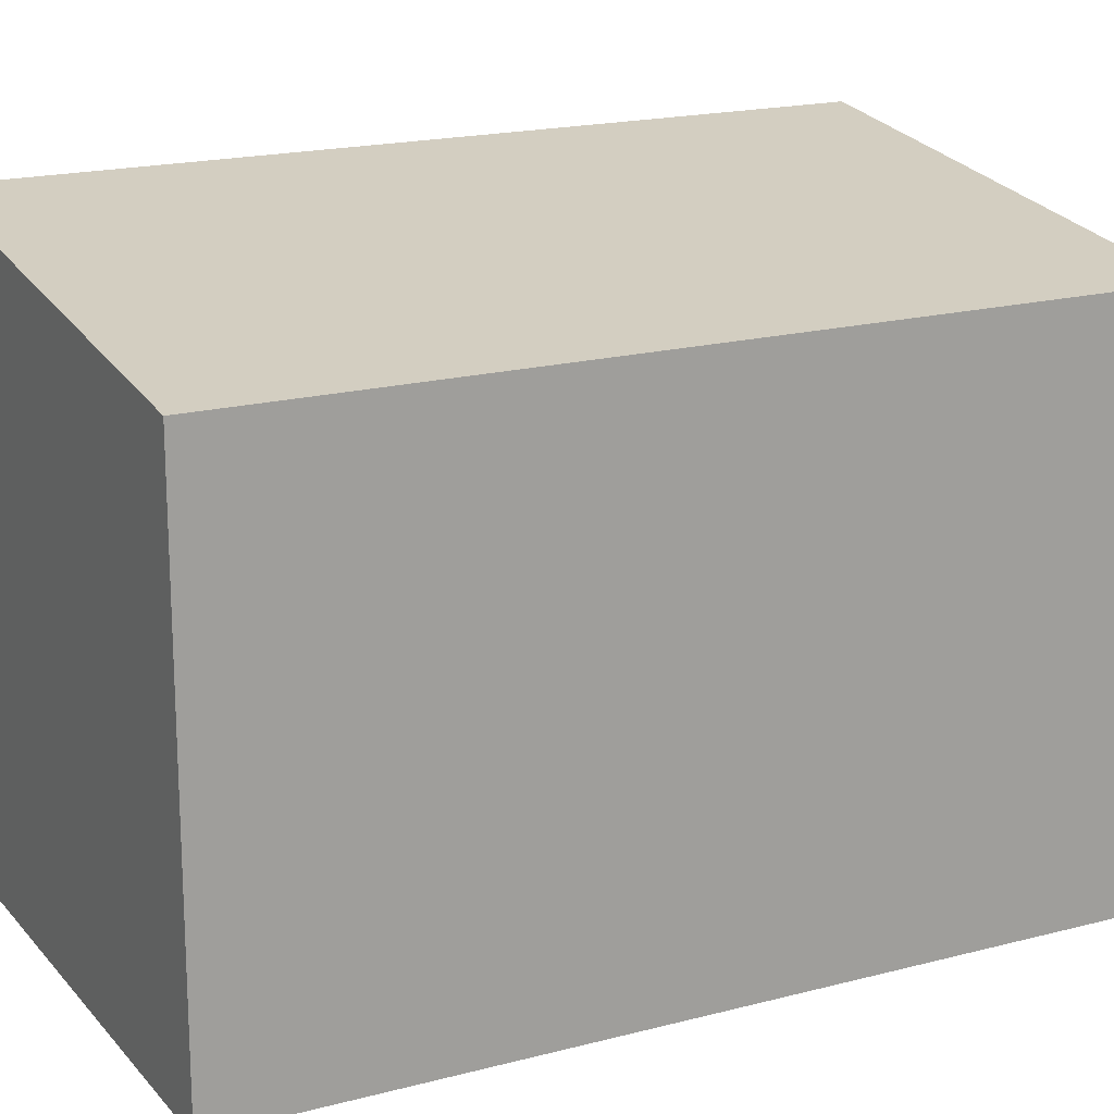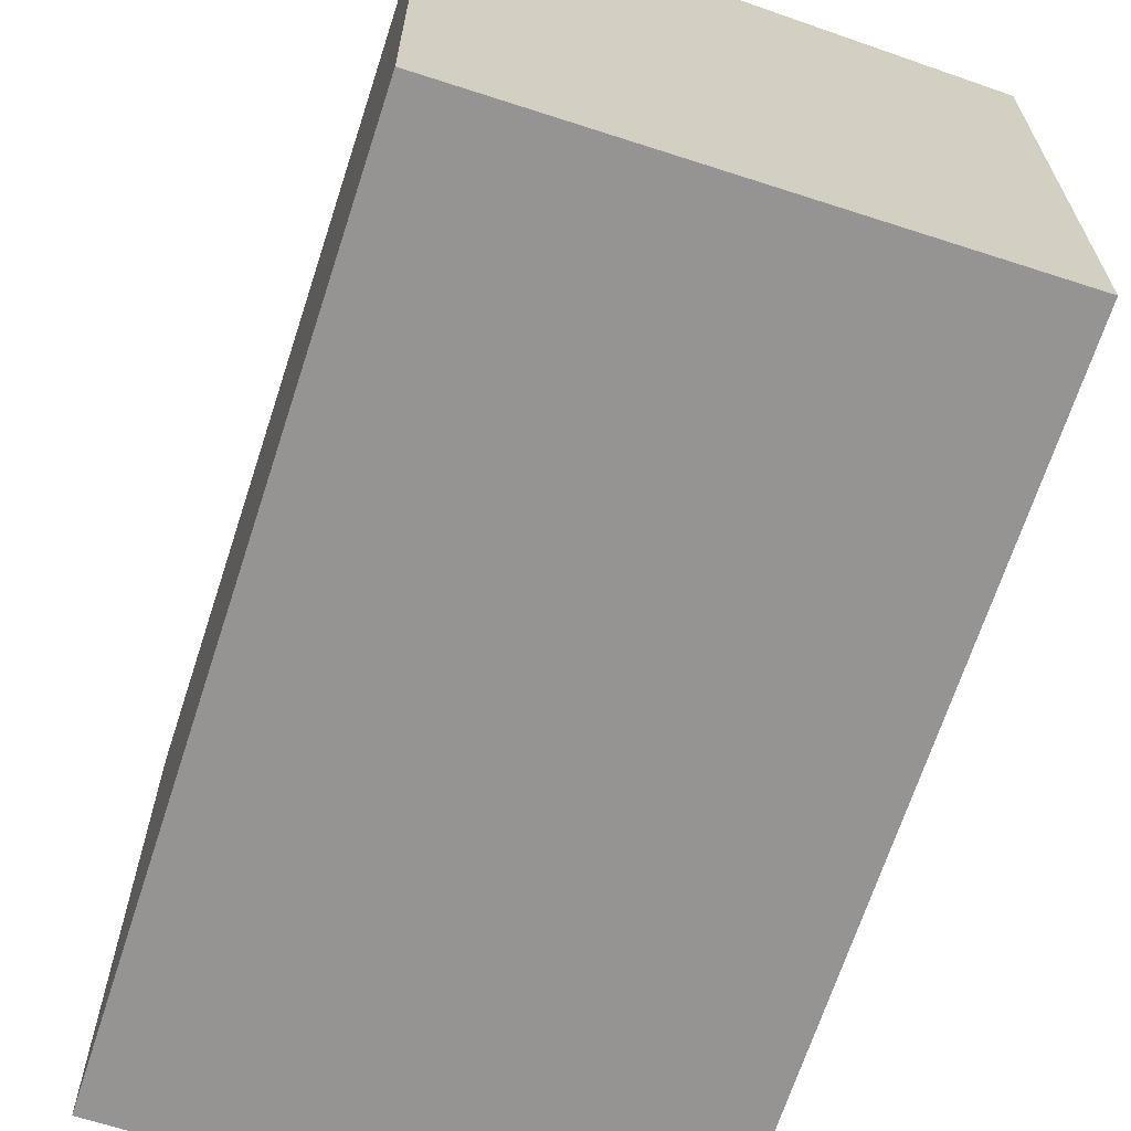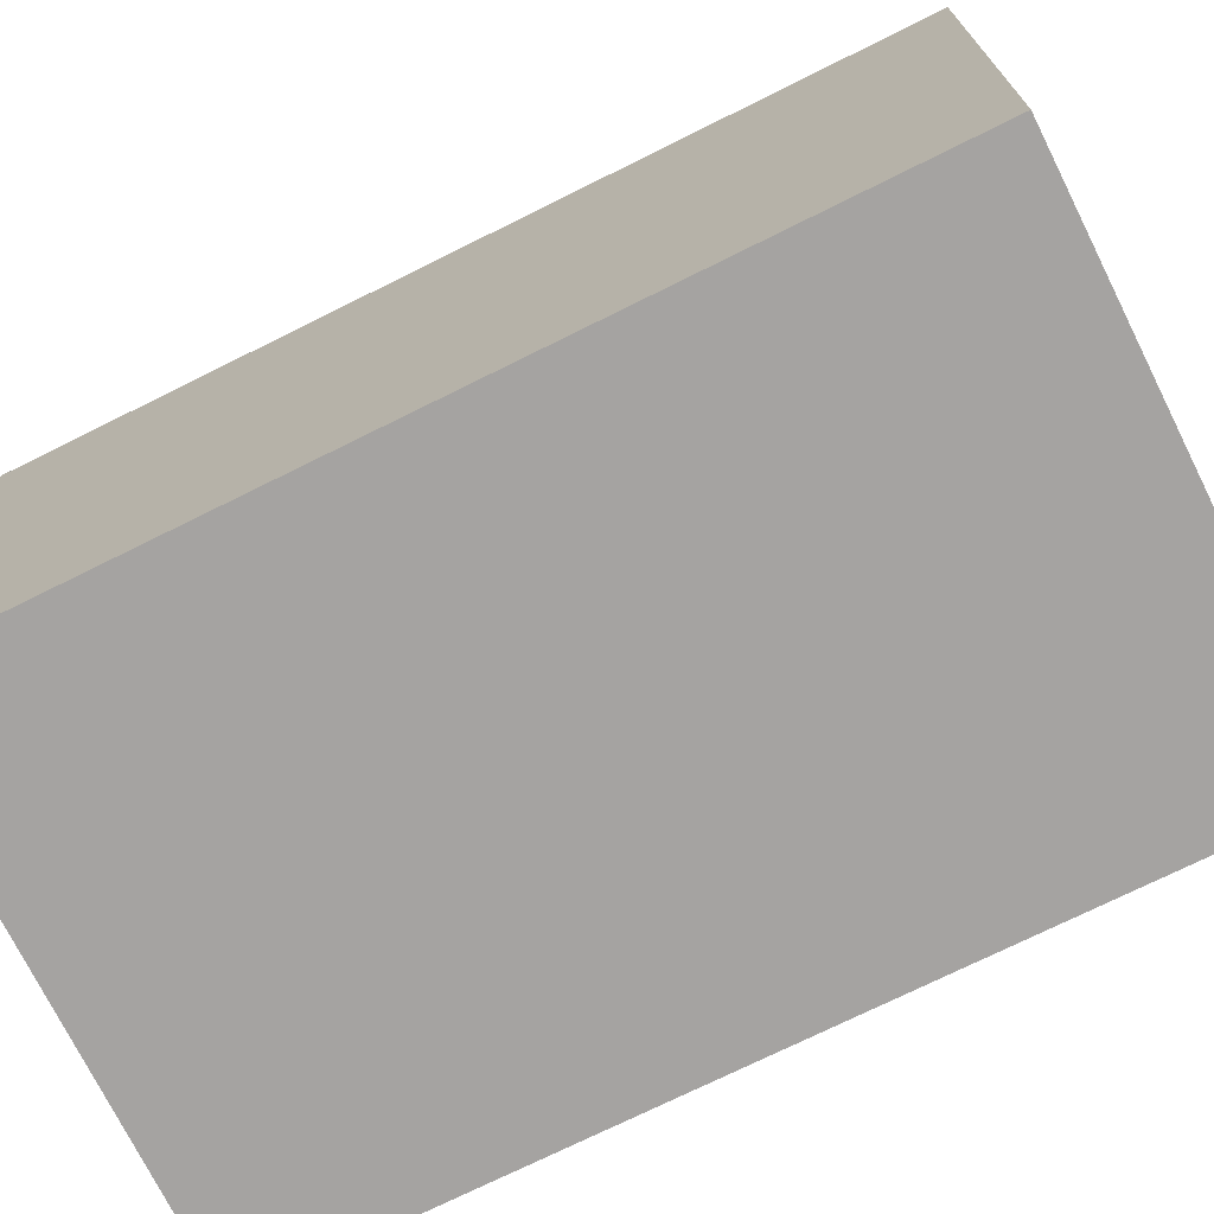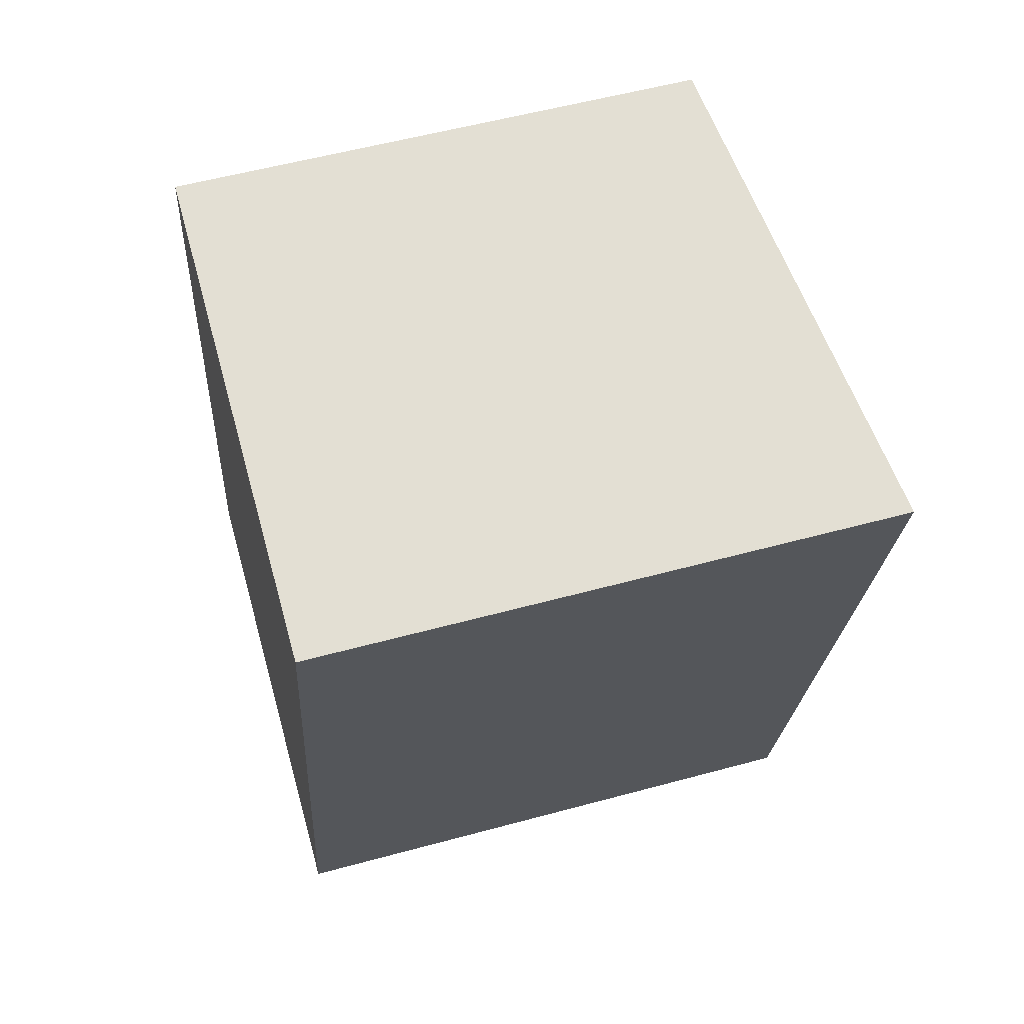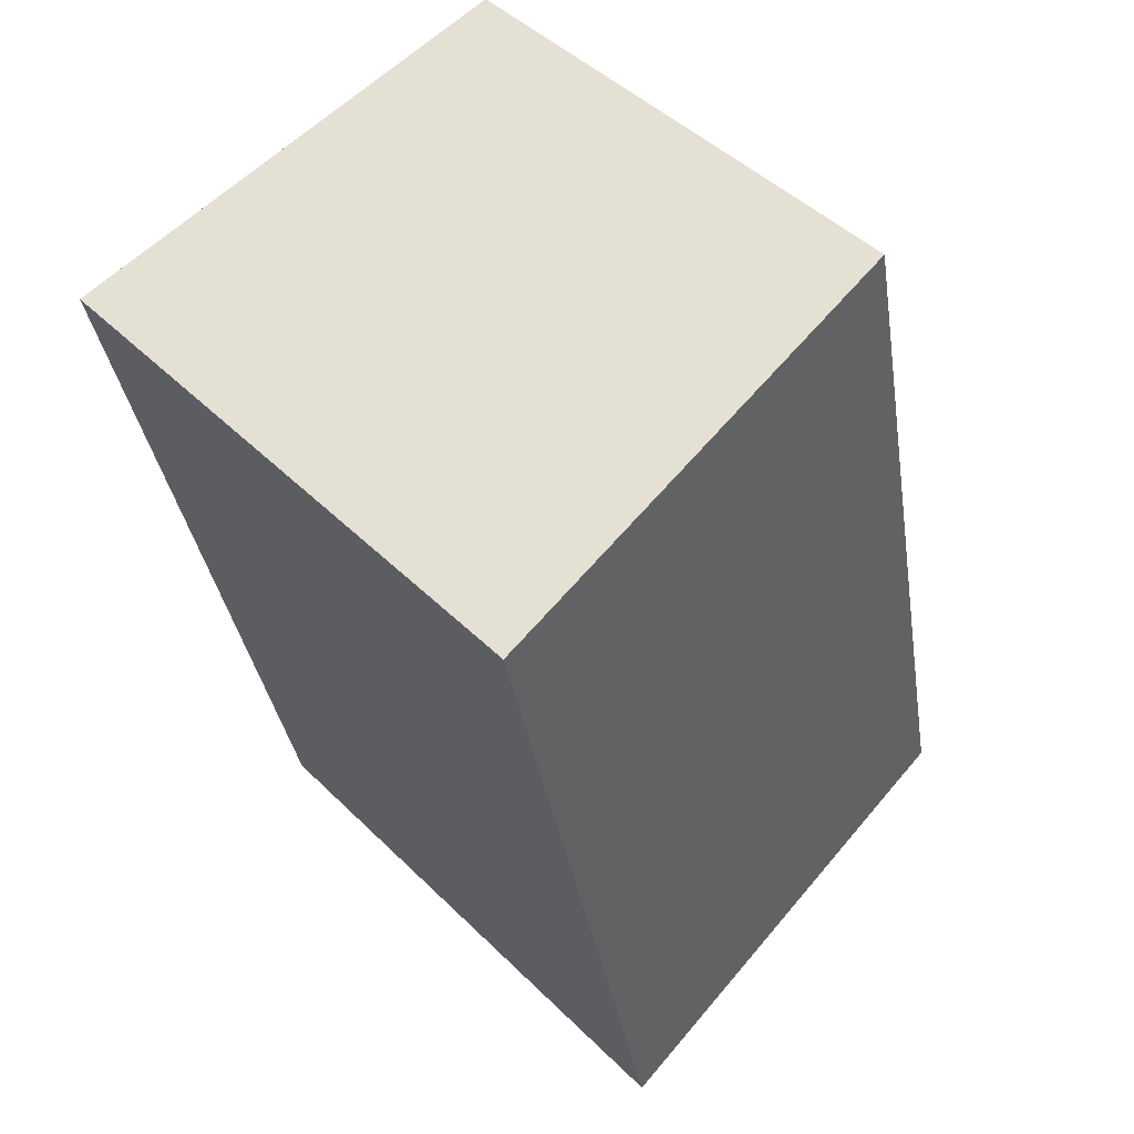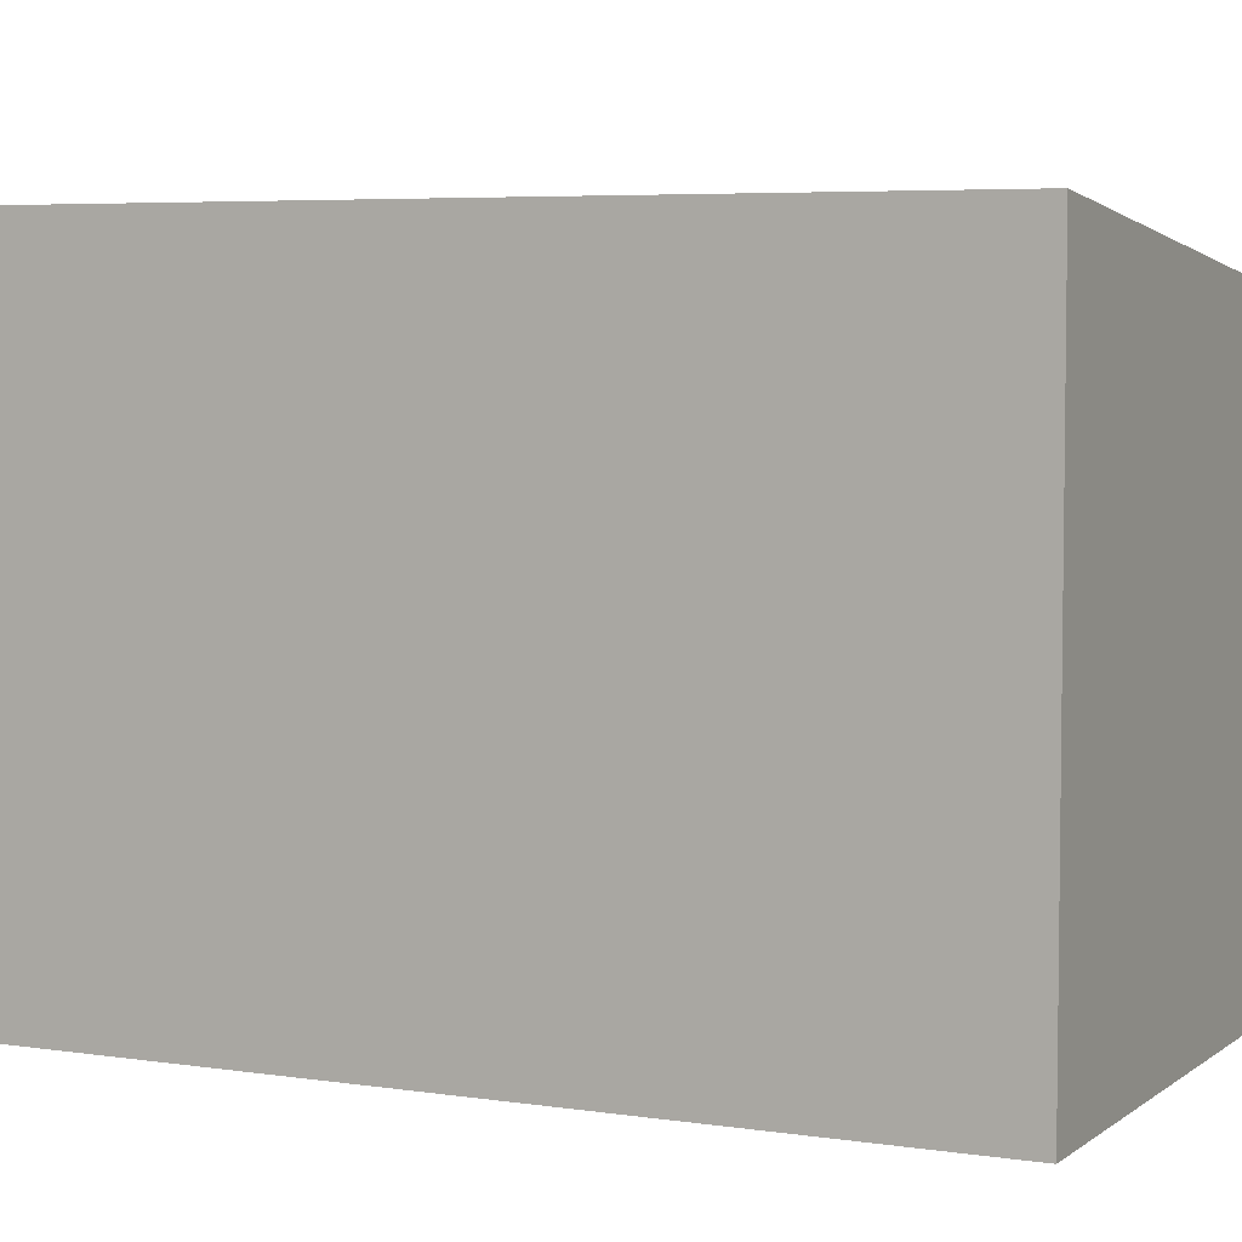
<metadata>
{"format":"obj","ext":"obj","renderer":"f3d","projection":"perspective","resolution":1024,"background":"white","views":[{"elev":18.3,"azim":-105.1,"up":"+Y"},{"elev":-67.1,"azim":174.1,"up":"+Y"},{"elev":-73.1,"azim":-51.5,"up":"+Y"},{"elev":56.1,"azim":74.1,"up":"+Z"},{"elev":46.2,"azim":138.1,"up":"+Z"},{"elev":5.2,"azim":128.0,"up":"+Y"}]}
</metadata>
<code>
v  0 12.75 7.806e-16
v  13.93 14.24 7.376
v  11.81 14.24 -2.53
v  4.189 12.75 19.66
v  16.01 14.24 17.13
v  16.01 -1.049e-15 17.13
v  11.81 1.549e-16 -2.53
v  13.93 -4.516e-16 7.376
v  0 0 0
v  4.189 -1.204e-15 19.66
g defaultobject
f 1 2 3
f 2 1 4
f 2 4 5
f 6 2 5
f 2 6 3
f 3 6 7
f 7 6 8
f 7 1 3
f 1 7 9
f 9 4 1
f 4 9 10
f 4 6 5
f 6 4 10
f 8 9 7
f 9 8 6
f 9 6 10

</code>
